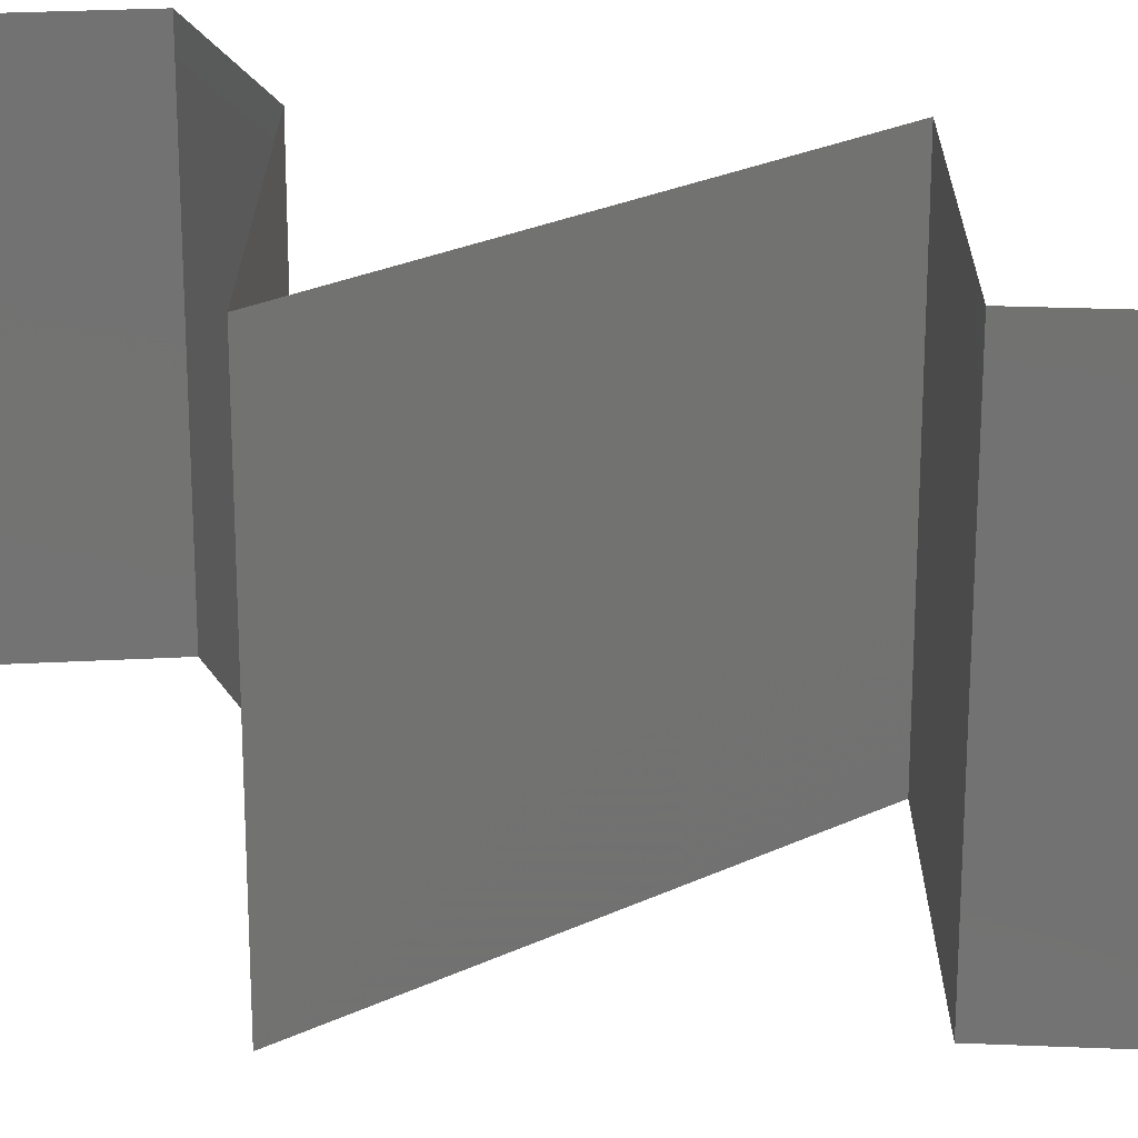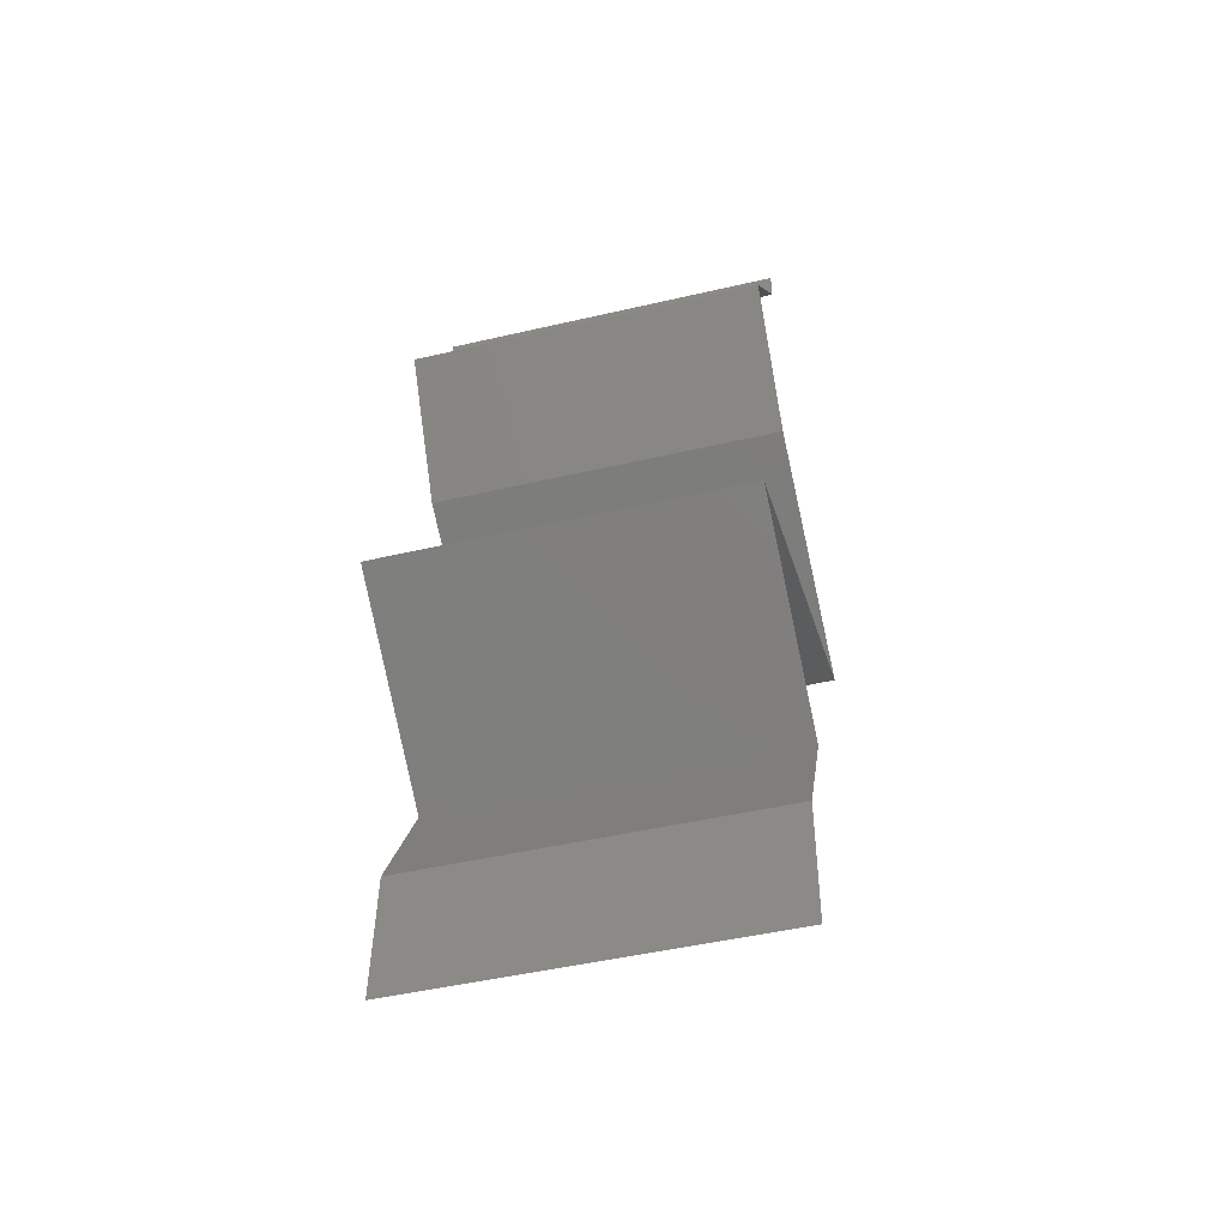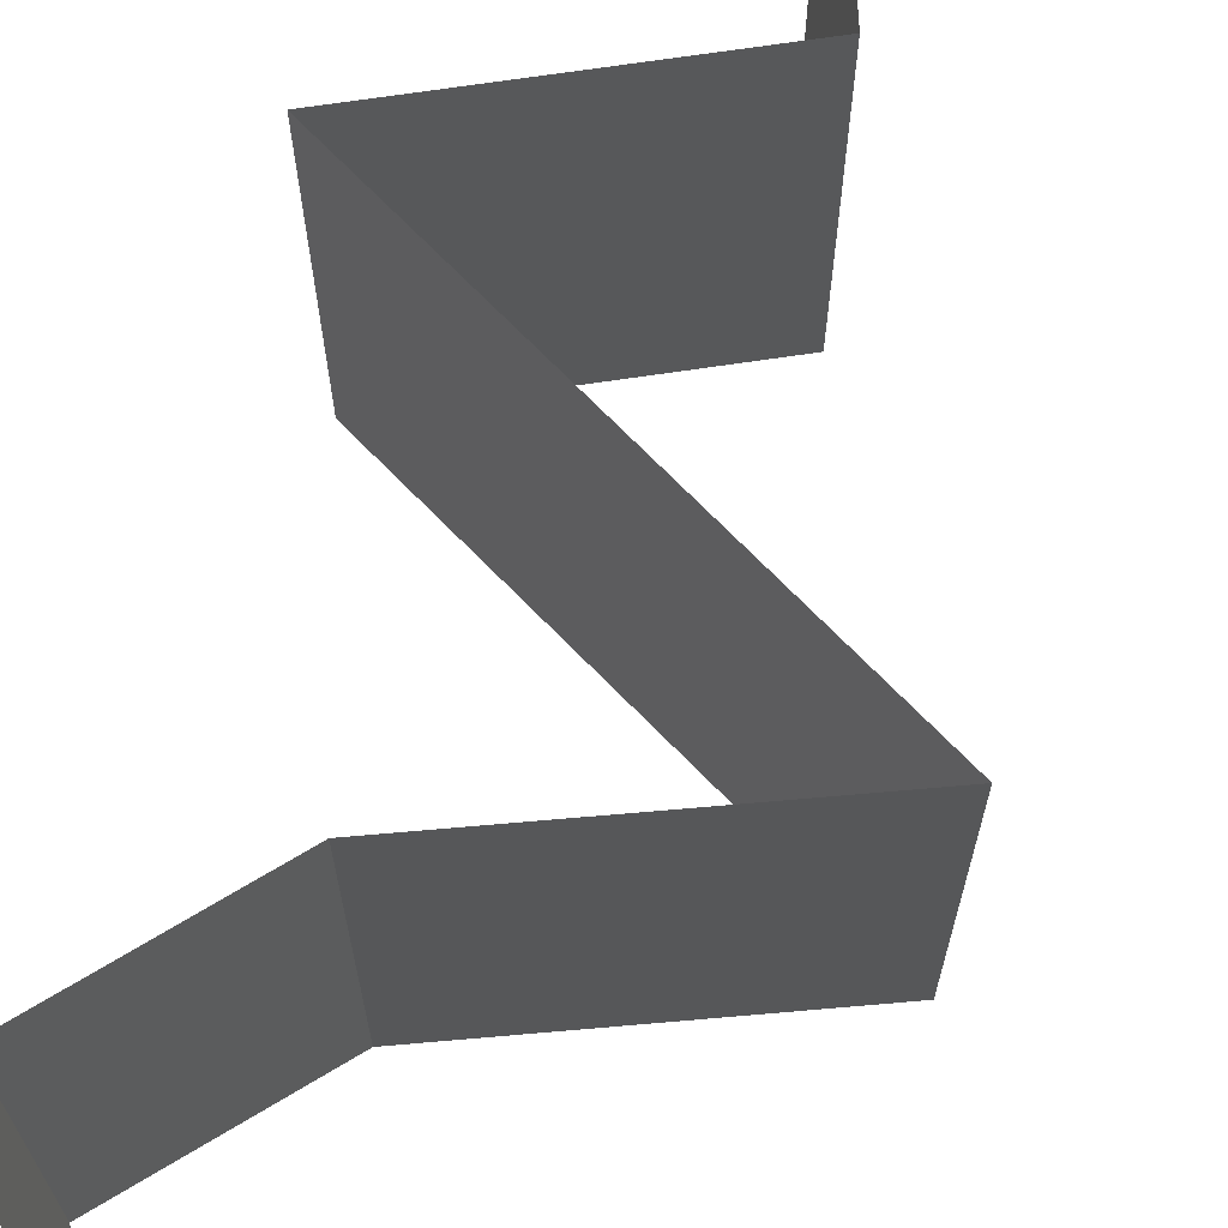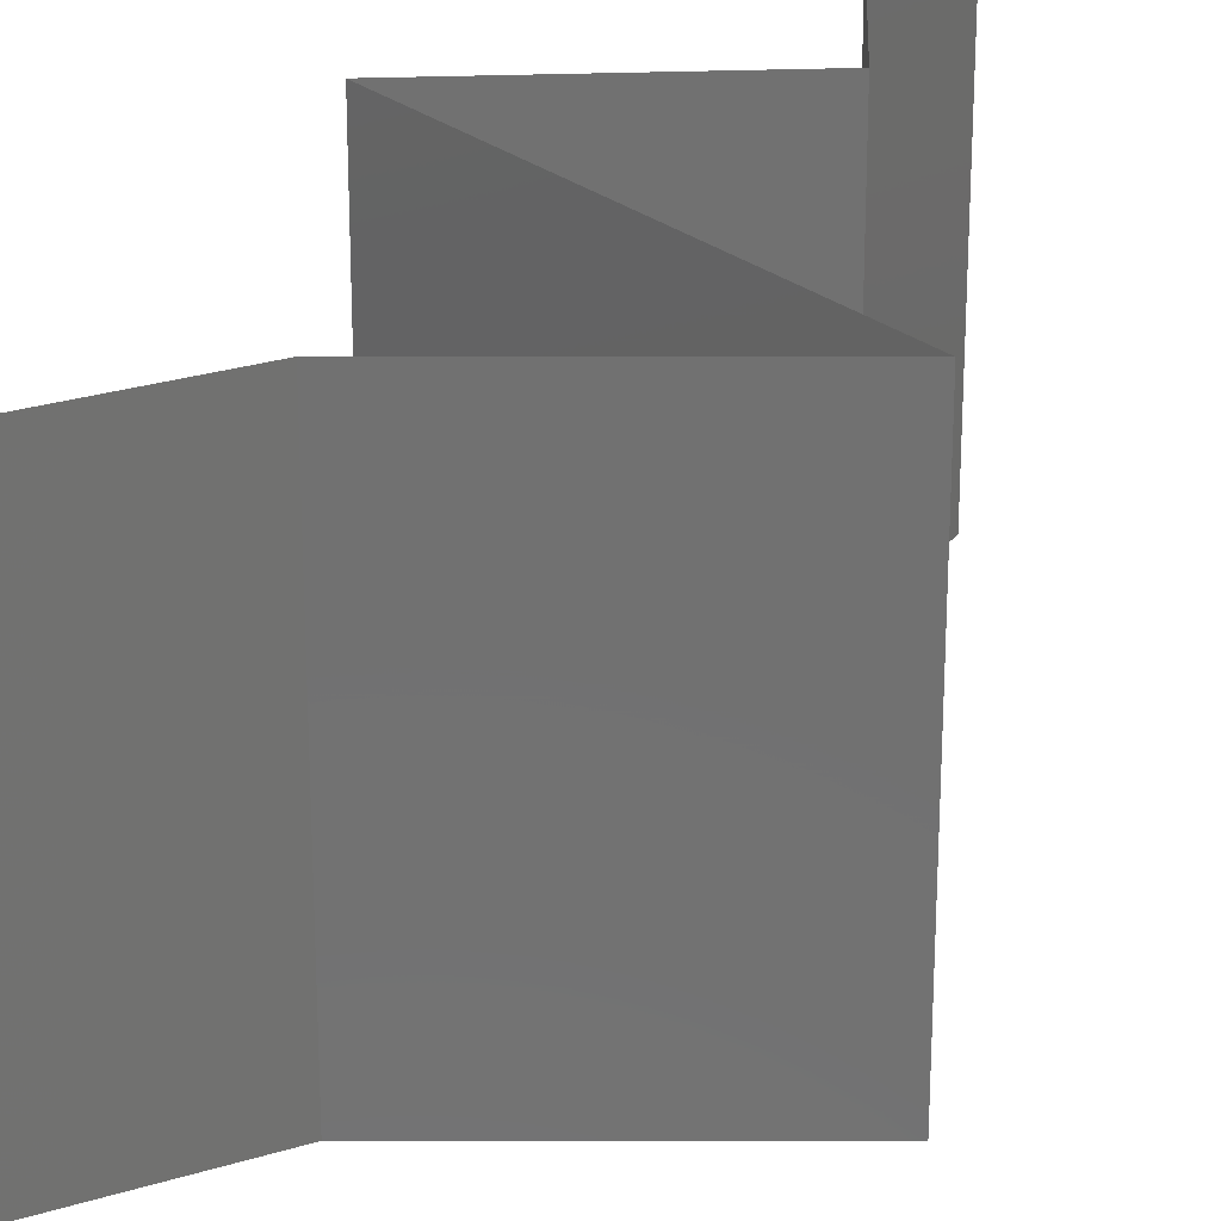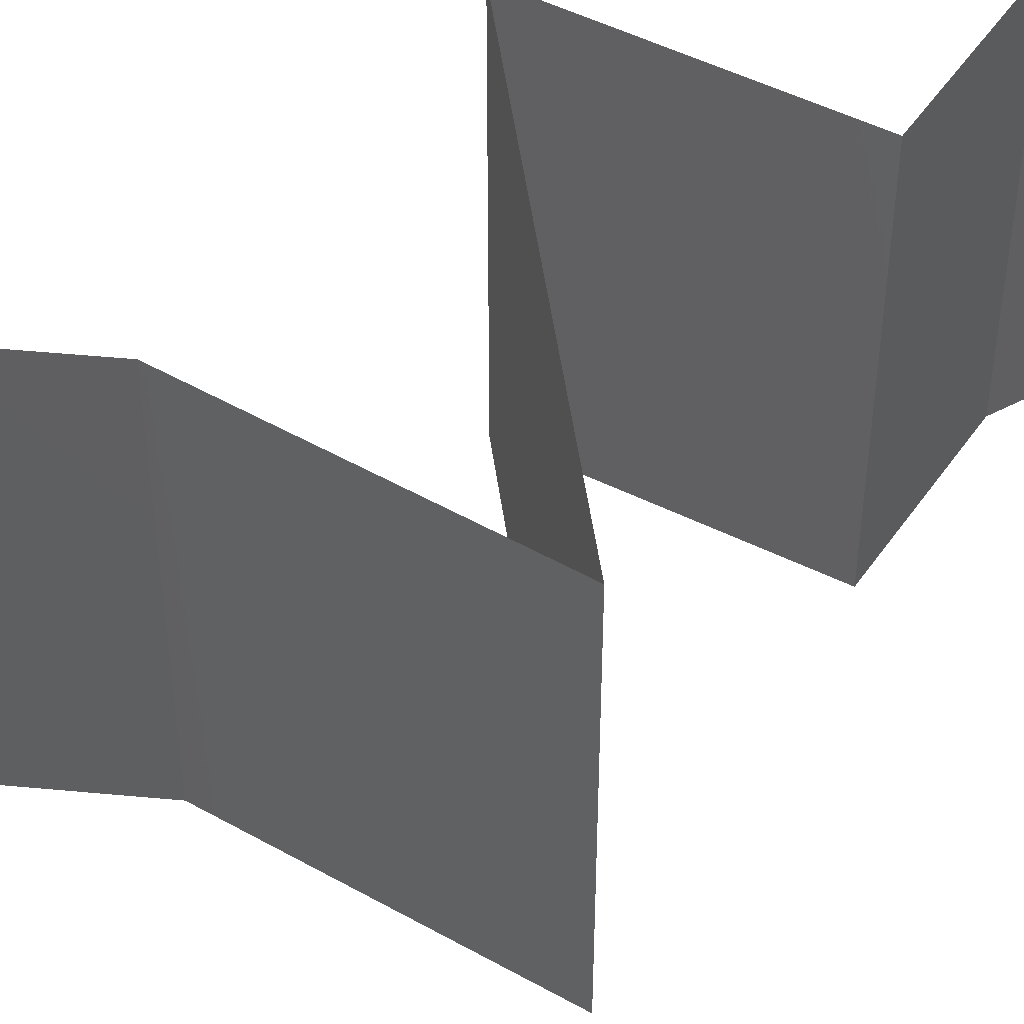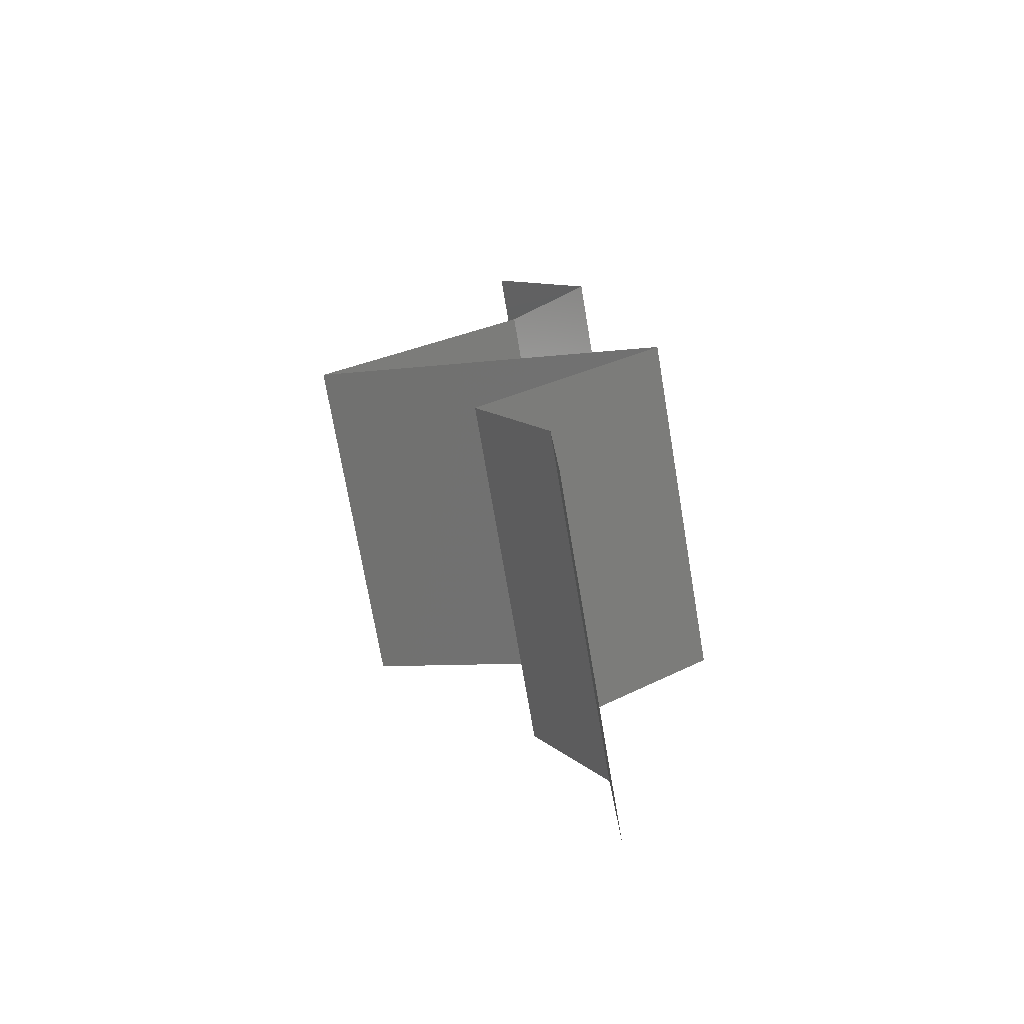
<metadata>
{"format":"stl","ext":"stl","renderer":"f3d","projection":"perspective","resolution":1024,"background":"white","views":[{"elev":25.5,"azim":-57.0,"up":"+Z"},{"elev":-48.0,"azim":104.6,"up":"+Y"},{"elev":72.2,"azim":-154.0,"up":"+Z"},{"elev":26.9,"azim":-149.0,"up":"+Z"},{"elev":51.0,"azim":-117.4,"up":"+Z"},{"elev":-72.2,"azim":9.6,"up":"+Y"}]}
</metadata>
<code>
# stl→obj: 50 verts, 72 faces
v 0.04 0.05823 0
v 0.04 0.06 0
v 0.04 0.06 0.01
v 0.04 0.05823 0.01
v 0.04 0.06 0.02
v 0.04 0.05823 0.02
v 0.04569 0.05095 0
v 0.04284 0.05459 0.005
v 0.04569 0.05095 0.01
v 0.04284 0.05459 0.015
v 0.04569 0.05095 0.02
v 0.04093 0.04367 0
v 0.04331 0.04731 0.005
v 0.04093 0.04367 0.01
v 0.04331 0.04731 0.015
v 0.04093 0.04367 0.02
v 0.02879 0.03639 0
v 0.03304 0.03894 0.005
v 0.02879 0.03639 0.01
v 0.03668 0.04112 0.015
v 0.03692 0.04127 0.005
v 0.03279 0.03879 0.015
v 0.02879 0.03639 0.02
v 0.03486 0.04003 0.02
v 0.03486 0.04003 0
v 0.03486 0.04003 0.01
v 0.03672 0.03359 0.008229
v 0.03909 0.03275 0
v 0.0494 0.02911 0.02
v 0.04242 0.03158 0.01265
v 0.03909 0.03275 0.02
v 0.0494 0.02911 0.01
v 0.03392 0.03458 0.015
v 0.04345 0.03121 0.00611
v 0.0494 0.02911 0
v 0.03872 0.02184 0.01
v 0.04406 0.02547 0.02
v 0.04406 0.02547 0
v 0.03872 0.02184 0
v 0.03872 0.02184 0.02
v 0.04075 0.0182 0.015
v 0.04277 0.01456 0
v 0.04075 0.0182 0.005
v 0.04277 0.01456 0.01
v 0.04277 0.01456 0.02
v 0.04307 0.007279 0.01
v 0.04292 0.01092 0.005
v 0.04292 0.01092 0.015
v 0.04307 0.007279 0
v 0.04307 0.007279 0.02
f 1 2 3
f 4 5 6
f 3 5 4
f 1 3 4
f 7 8 9
f 6 10 4
f 9 10 11
f 4 8 1
f 4 10 9
f 1 8 7
f 9 8 4
f 11 10 6
f 12 13 14
f 11 15 9
f 14 15 16
f 9 13 7
f 9 15 14
f 7 13 12
f 14 13 9
f 16 15 11
f 17 18 19
f 16 20 14
f 14 21 12
f 19 22 23
f 24 20 16
f 25 18 17
f 23 22 24
f 12 21 25
f 24 22 20
f 25 21 18
f 22 26 20
f 21 26 18
f 19 26 22
f 18 26 19
f 20 26 14
f 14 26 21
f 19 27 17
f 17 27 28
f 29 30 31
f 32 30 29
f 31 33 23
f 28 34 35
f 23 33 19
f 35 34 32
f 30 33 31
f 27 33 30
f 28 27 34
f 19 33 27
f 27 30 34
f 34 30 32
f 36 32 37
f 38 32 36
f 38 35 32
f 32 29 37
f 36 39 38
f 37 40 36
f 40 41 36
f 42 43 44
f 36 43 39
f 44 41 45
f 45 41 40
f 44 43 36
f 36 41 44
f 39 43 42
f 46 47 44
f 44 48 46
f 42 47 49
f 50 48 45
f 44 47 42
f 45 48 44
f 49 47 46
f 46 48 50

</code>
